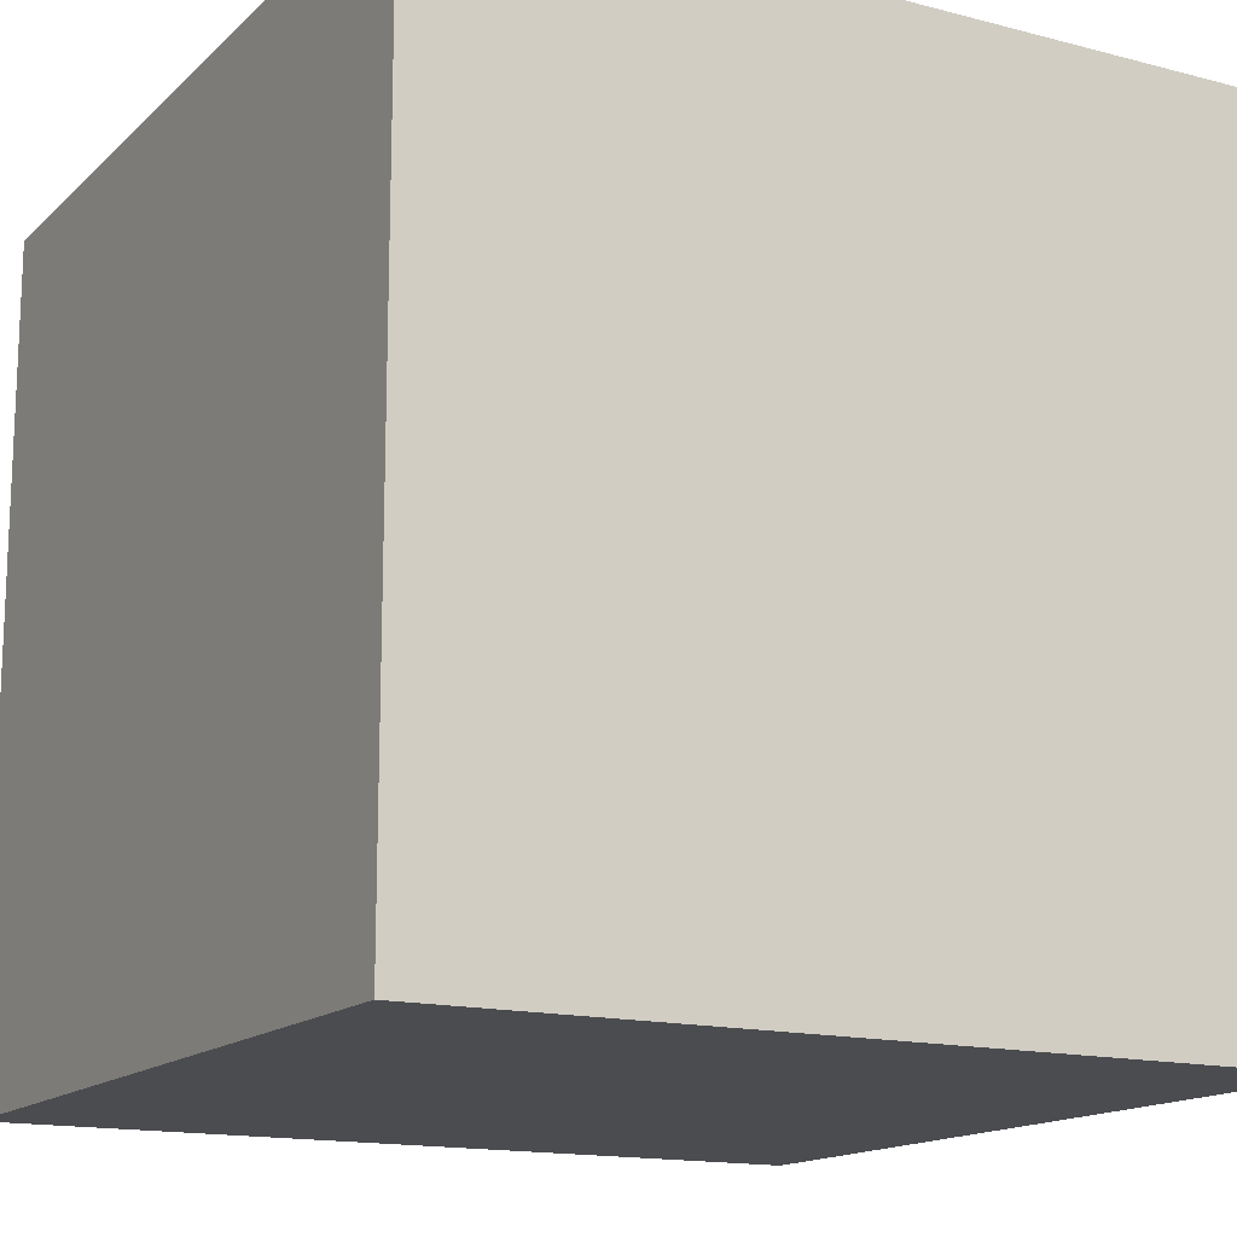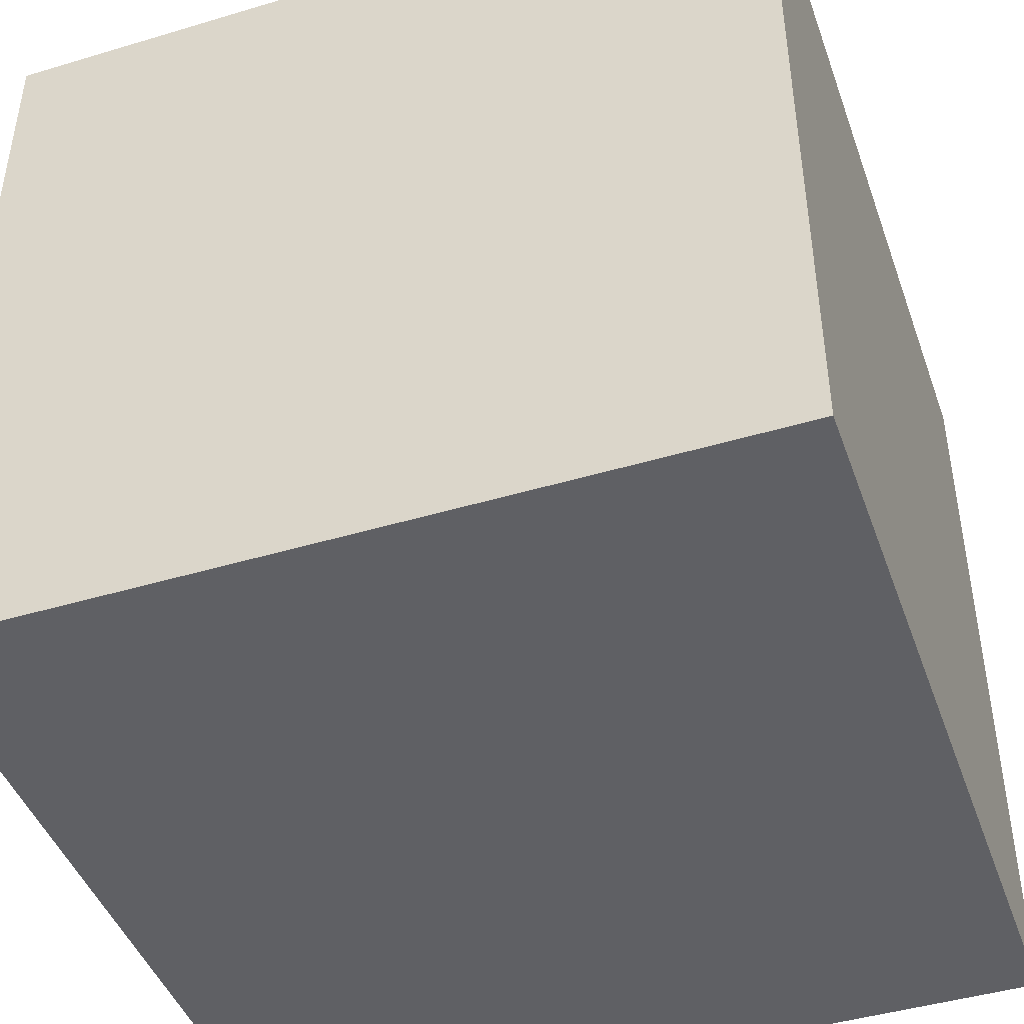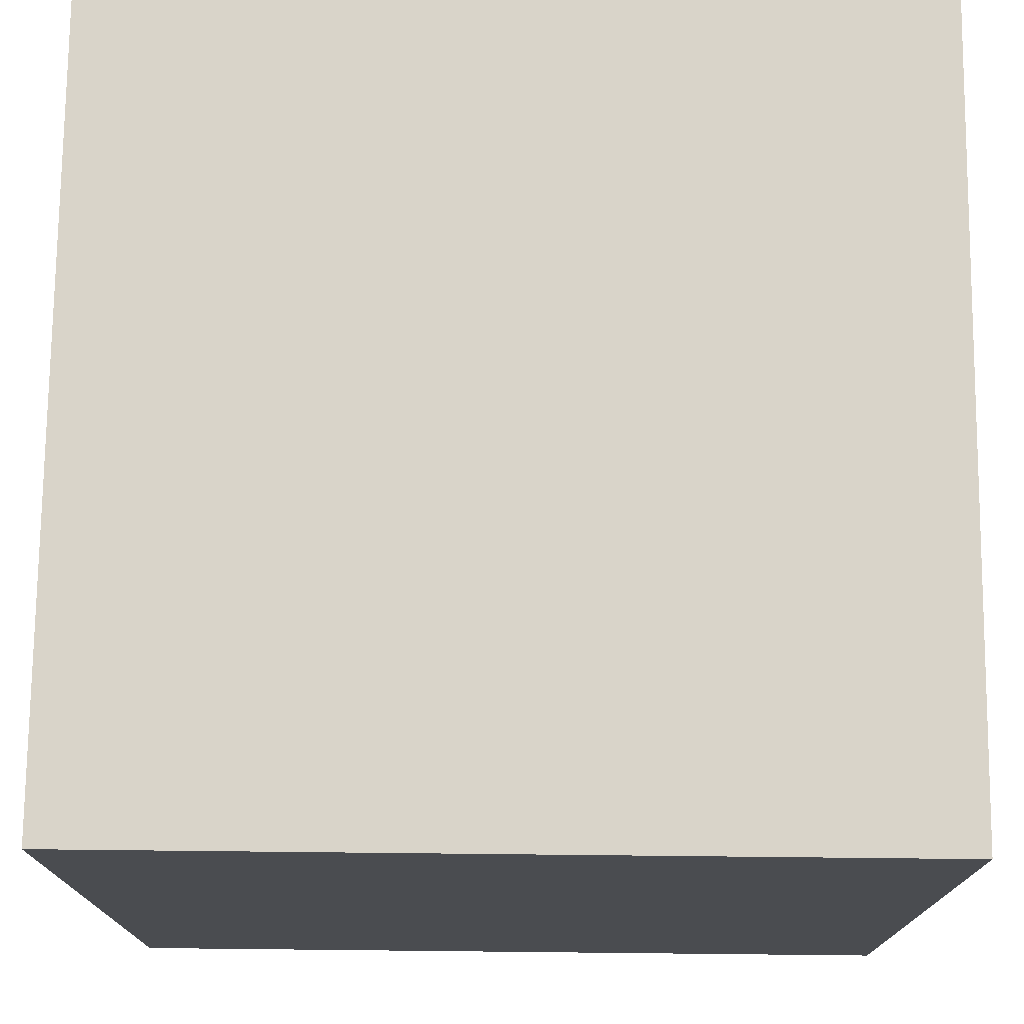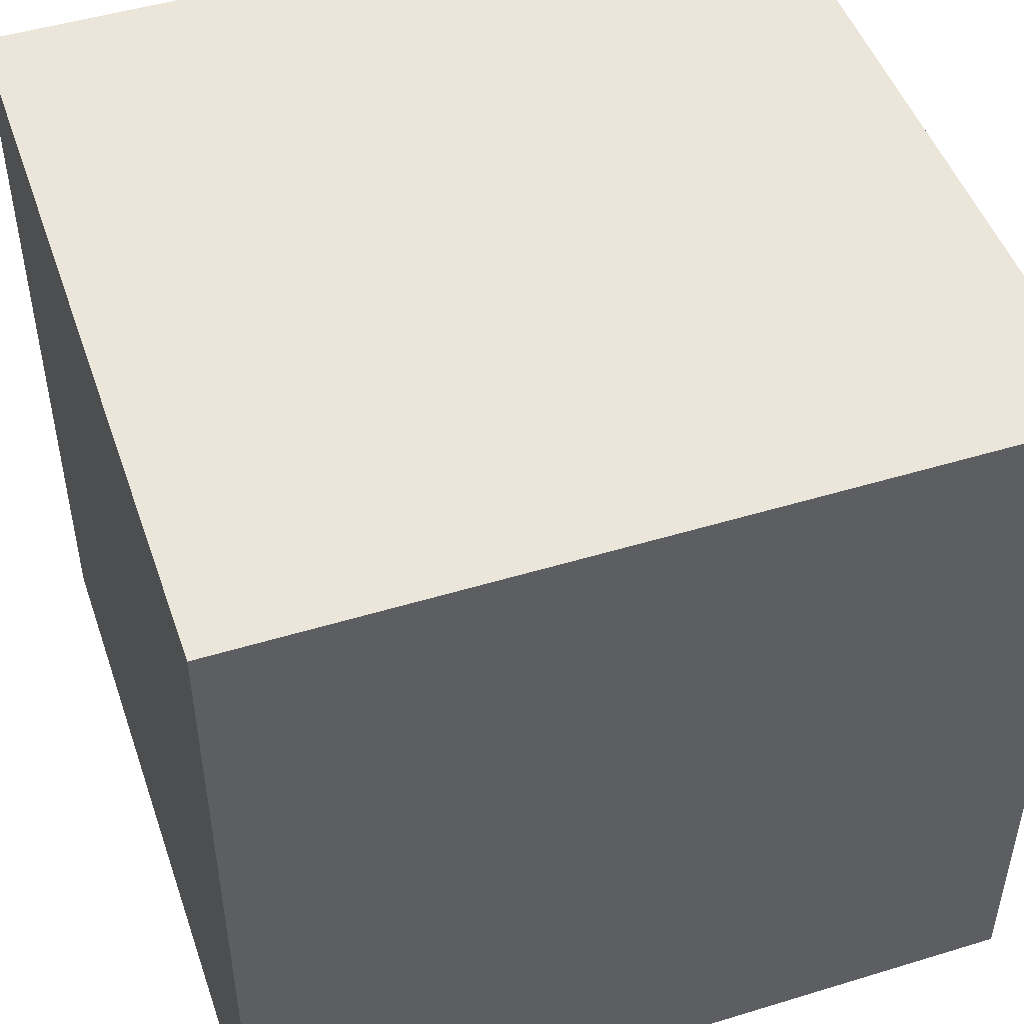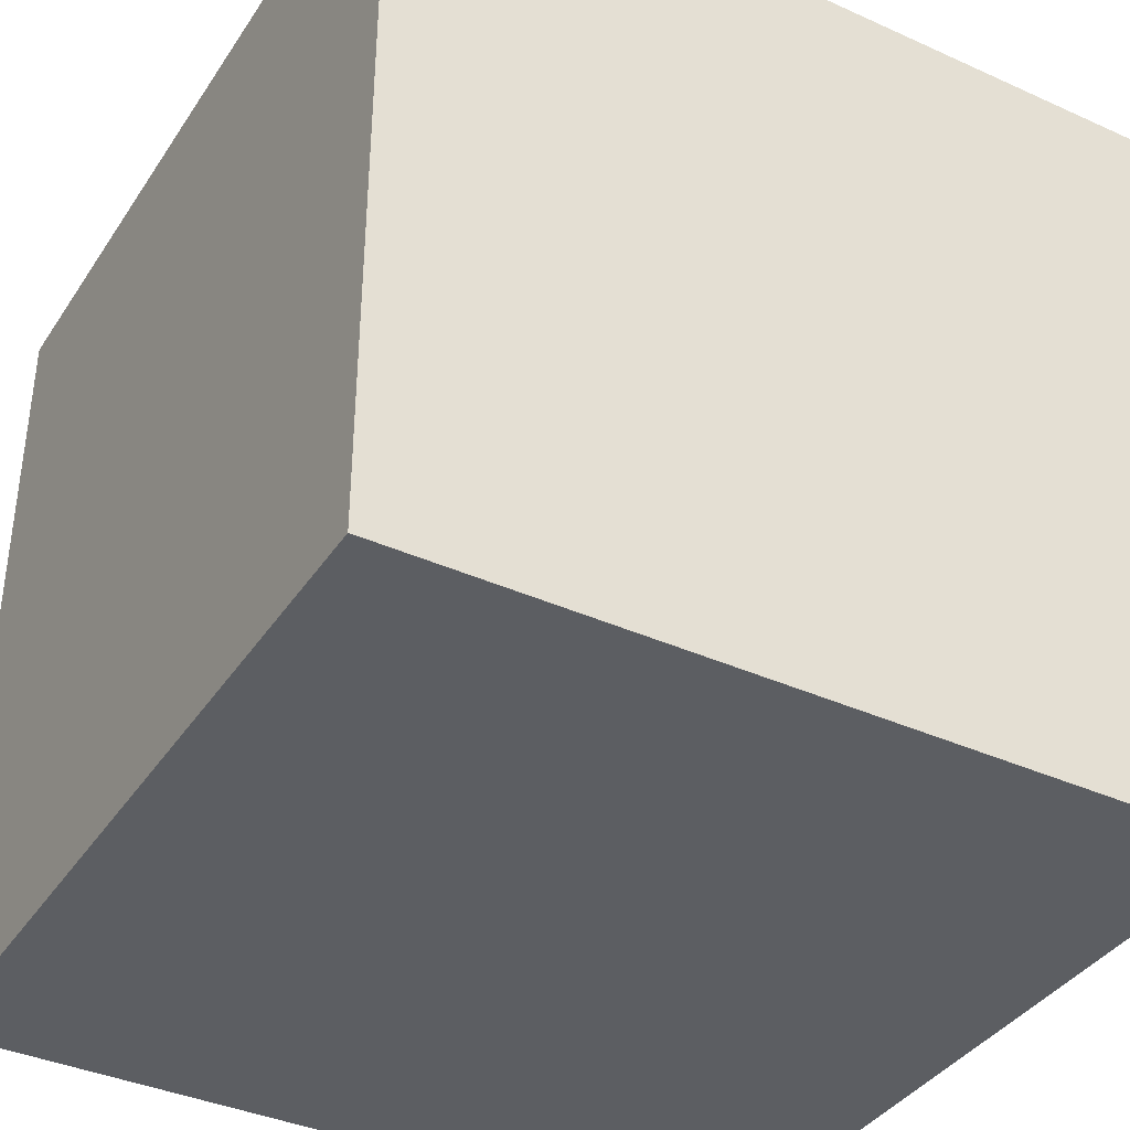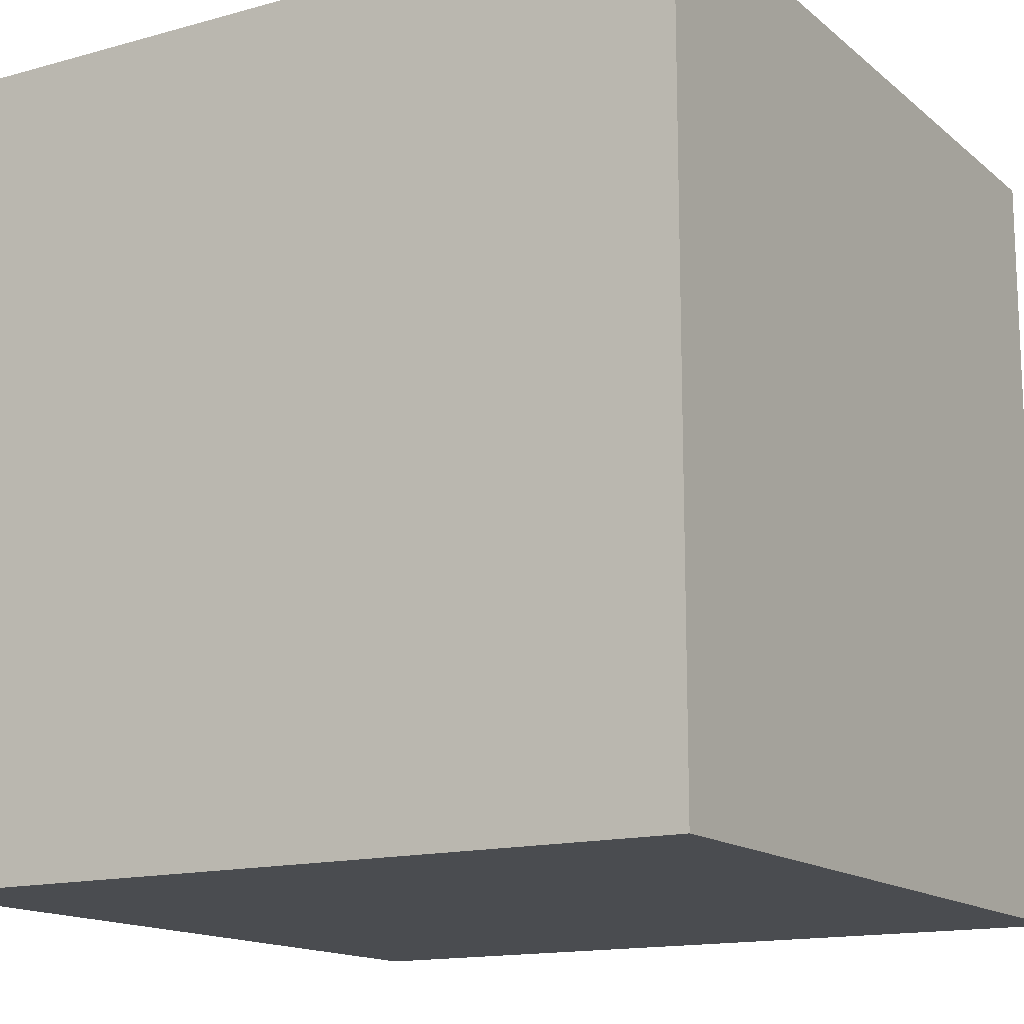
<metadata>
{"format":"obj","ext":"obj","renderer":"f3d","projection":"perspective","resolution":1024,"background":"white","views":[{"elev":-15.2,"azim":-29.0,"up":"+Y"},{"elev":-44.7,"azim":109.2,"up":"+Y"},{"elev":74.9,"azim":-89.4,"up":"+Z"},{"elev":48.5,"azim":-18.8,"up":"+Z"},{"elev":-38.1,"azim":150.2,"up":"+Y"},{"elev":-14.7,"azim":-59.0,"up":"+Y"}]}
</metadata>
<code>
v 1 1 0
v -1.192e-07 1 5.96e-08
v 0 1 1
v 1 1 1
v 1 0 1
v 1 0 0
v -1.192e-07 0 5.96e-08
v 0 0 1
g freezer
f 1 2 3 4
f 4 5 6 1
f 1 6 7 2
f 2 7 8 3
f 3 8 5 4
f 7 6 5 8

</code>
